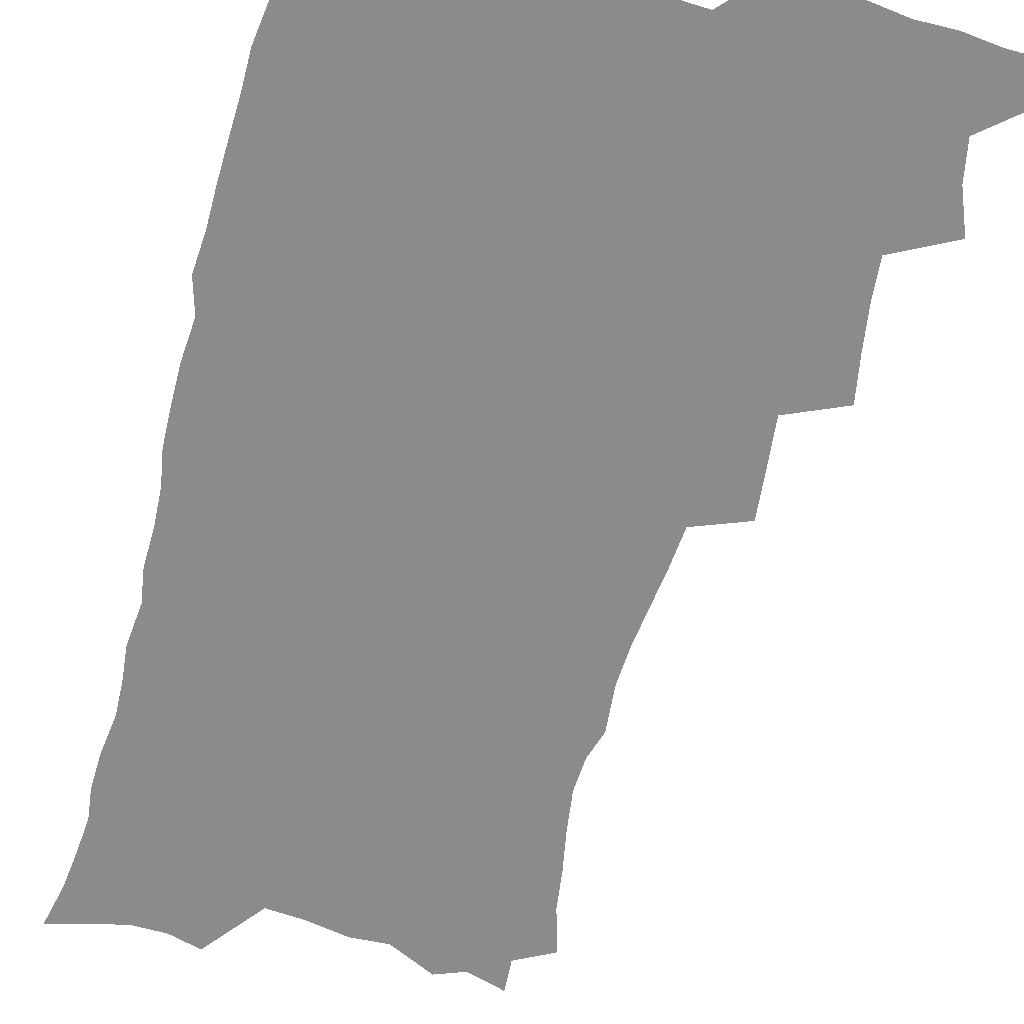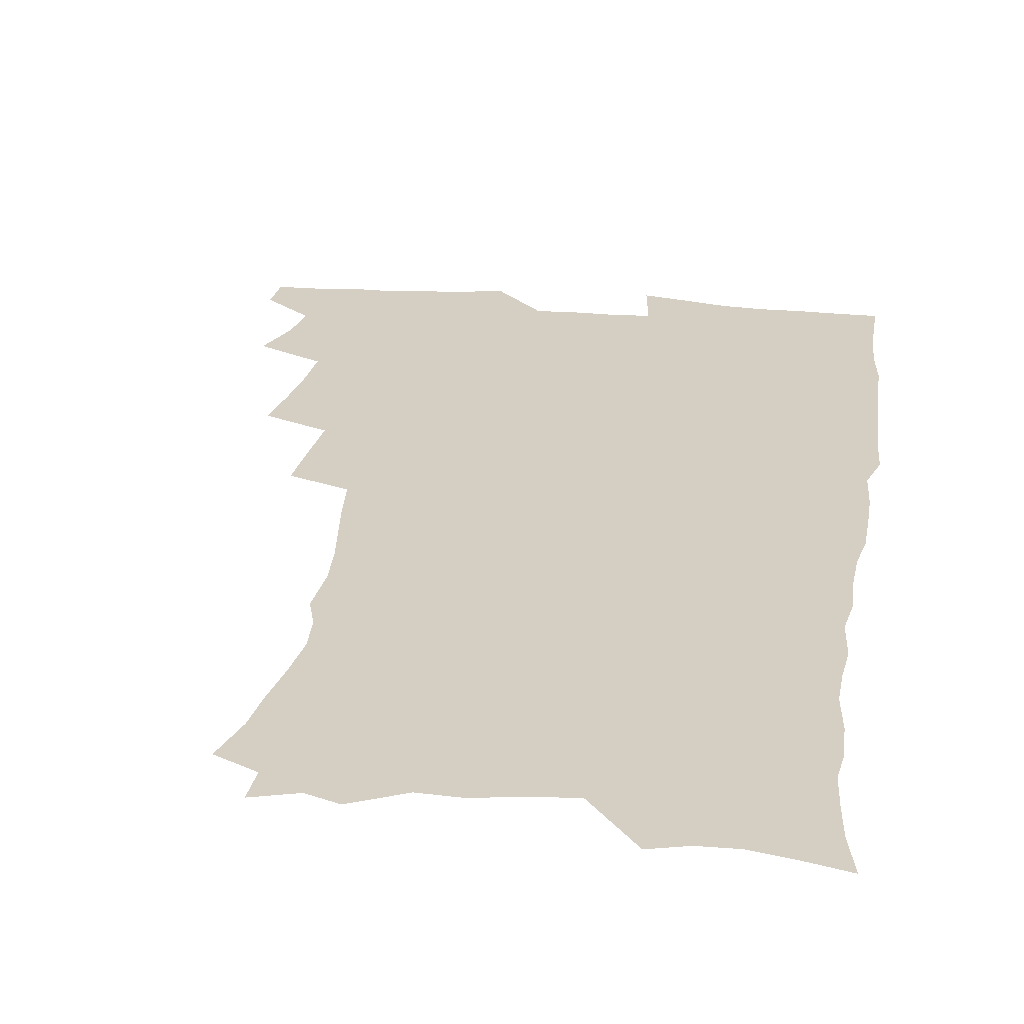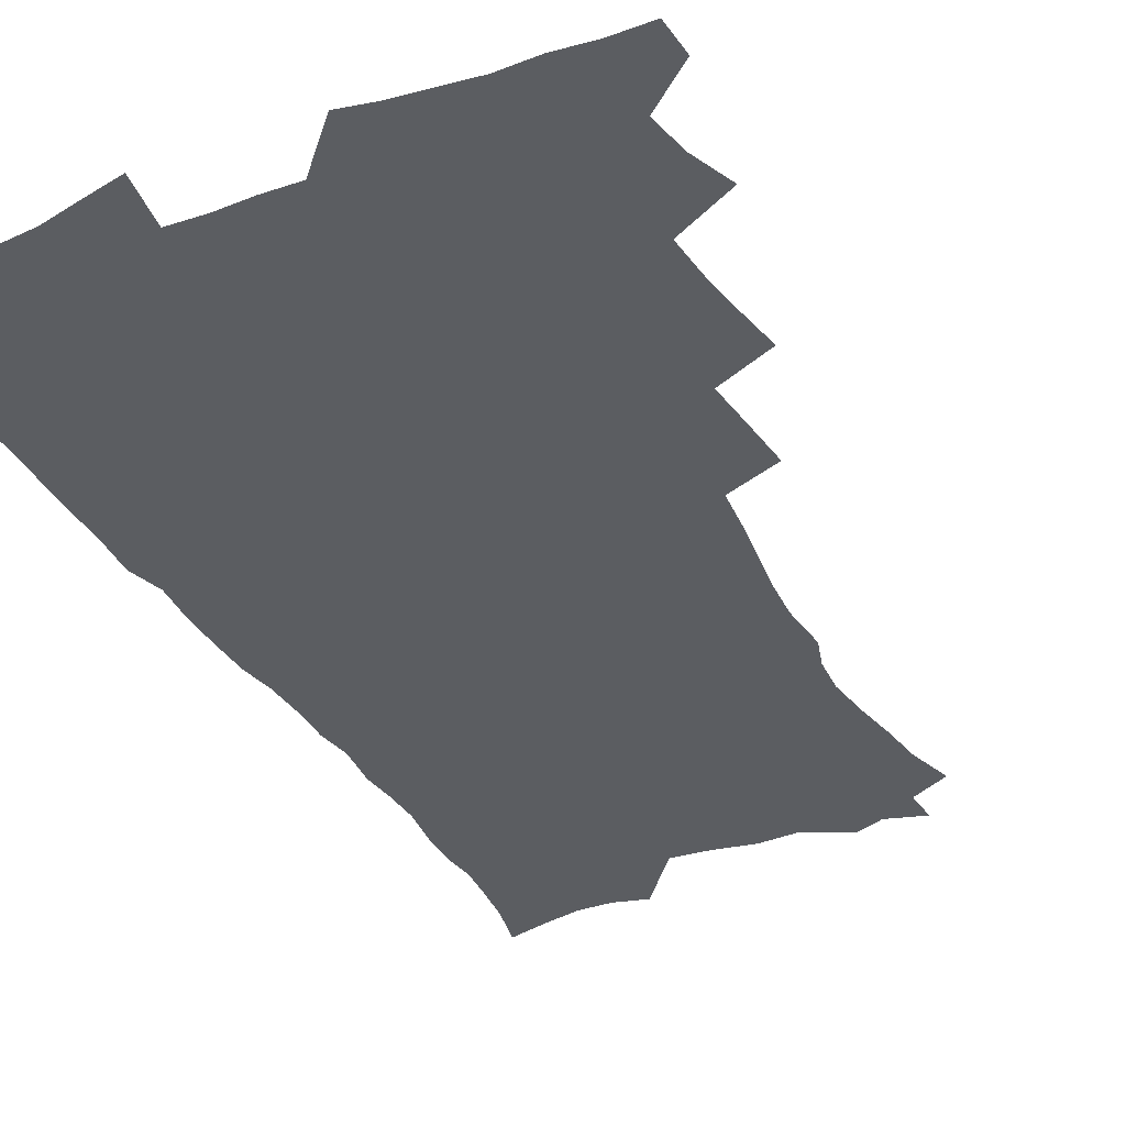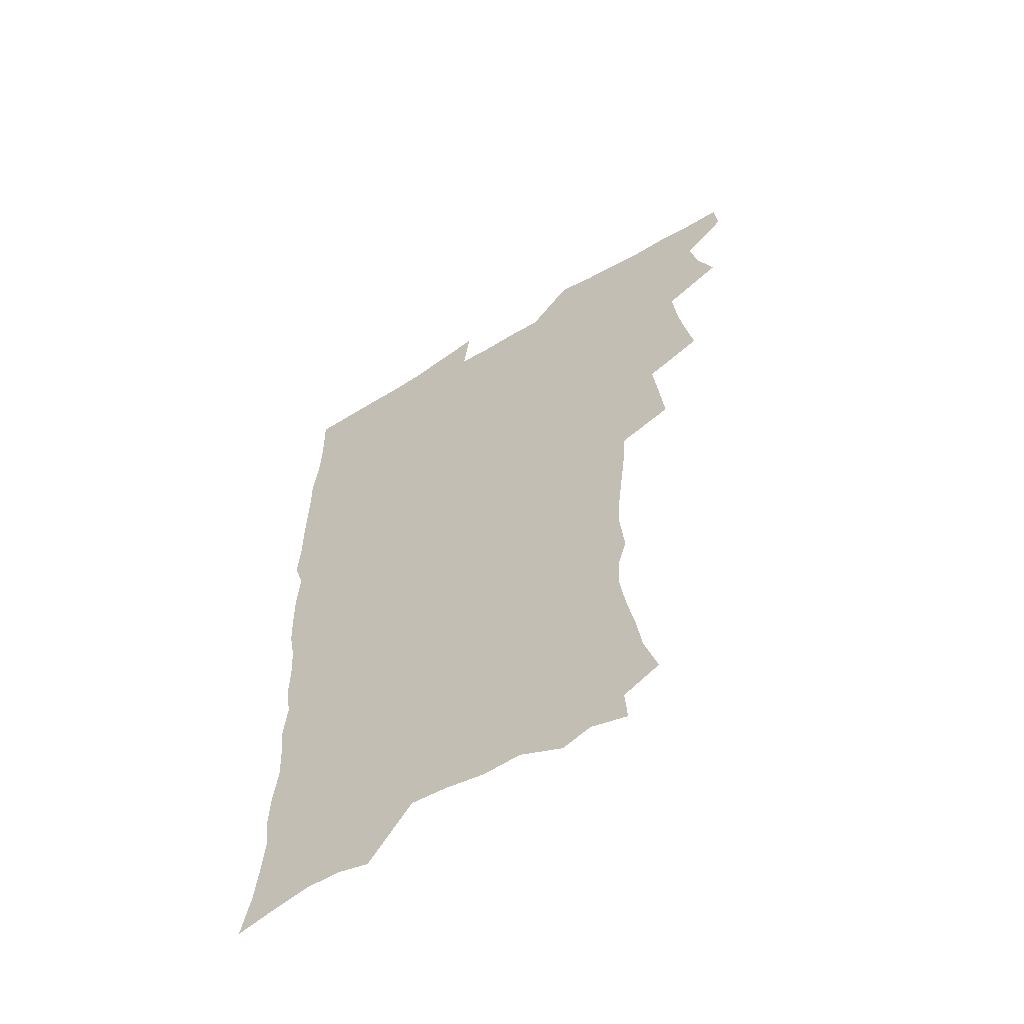
<metadata>
{"format":"obj","ext":"obj","renderer":"f3d","projection":"perspective","resolution":1024,"background":"white","views":[{"elev":-63.9,"azim":164.7,"up":"+Z"},{"elev":25.8,"azim":7.7,"up":"+Z"},{"elev":-35.7,"azim":-154.2,"up":"+Z"},{"elev":-59.8,"azim":-148.3,"up":"+Y"}]}
</metadata>
<code>
v 463.4 553.3 0
v 464.6 568 0
v 471.1 504.9 0
v 478.1 522.1 0
v 481.3 538 0
v 482 552.8 0
v 480.8 568.1 0
v 487.3 439.6 0
v 490.7 457.9 0
v 493.5 475.6 0
v 495.1 492.5 0
v 499 509.2 0
v 498.2 523.6 0
v 498 538.4 0
v 497.4 553.1 0
v 495.5 569.7 0
v 506.1 390 0
v 508.1 409.7 0
v 510.4 429.4 0
v 511.5 446.7 0
v 511.7 462.7 0
v 509.2 477.1 0
v 513.4 494.7 0
v 514.9 510.1 0
v 514.3 524.2 0
v 513.4 539 0
v 512.3 554.2 0
v 511.2 569.3 0
v 522.7 202.1 0
v 528.3 220.6 0
v 530.5 236 0
v 533.7 253.1 0
v 536.2 270.3 0
v 535.4 284.8 0
v 531.9 296.8 0
v 533.7 316.2 0
v 532.8 332.5 0
v 531 348.5 0
v 529.1 364.7 0
v 527.7 381.6 0
v 526.7 398.7 0
v 527 416.2 0
v 526.9 432.5 0
v 528.5 449.7 0
v 529.7 466.1 0
v 529.4 481 0
v 528.7 495.7 0
v 528.8 510.2 0
v 528.9 524.7 0
v 528.8 539.3 0
v 527.1 555.3 0
v 525.6 571.1 0
v 537.1 180.2 0
v 538 194 0
v 540.6 209.8 0
v 547.5 231 0
v 549.8 247.9 0
v 551.3 264.3 0
v 550.5 278.3 0
v 550.5 294 0
v 548.8 308 0
v 550 326.7 0
v 547.8 340.6 0
v 547 356.7 0
v 546.1 372.8 0
v 544.2 387.7 0
v 543.7 404 0
v 545.3 421.9 0
v 544.9 437 0
v 544.1 451.7 0
v 544.5 467 0
v 545.2 482.2 0
v 545.4 496.7 0
v 545.5 510.9 0
v 545.3 525.1 0
v 543.7 540.2 0
v 541.8 556.5 0
v 539.9 572.7 0
v 552.7 184.9 0
v 557.4 202.8 0
v 561.6 222 0
v 563.1 238.1 0
v 565.6 256.1 0
v 565.9 271.3 0
v 565.3 285.6 0
v 564.5 300.2 0
v 563.5 315 0
v 564.1 332.7 0
v 562.9 347.3 0
v 562.3 362.8 0
v 560.4 376.7 0
v 559.5 391.8 0
v 558.9 407.1 0
v 560.1 424.1 0
v 559.9 439 0
v 559.4 453.4 0
v 560.2 468.7 0
v 560.5 483.2 0
v 560.6 497.4 0
v 561.1 511.3 0
v 560.9 524.8 0
v 559.2 539.7 0
v 556.8 556.8 0
v 554 575.6 0
v 564.5 180.3 0
v 574.2 210 0
v 576.9 228.2 0
v 577.6 243.5 0
v 578.6 259.7 0
v 578.4 274.2 0
v 578.2 289.3 0
v 577.3 303.6 0
v 577.3 320.1 0
v 577 335.7 0
v 576.7 351.3 0
v 576.2 366.2 0
v 575.5 381 0
v 575.3 396.4 0
v 575 411.4 0
v 574.2 425.4 0
v 574.1 440.1 0
v 573.9 454.6 0
v 575 470 0
v 574.5 483.7 0
v 575.1 498 0
v 575.3 511.7 0
v 574.7 525.3 0
v 573.7 539.8 0
v 572.2 555.6 0
v 583.1 189.3 0
v 589.1 214.7 0
v 591.3 233.5 0
v 591.1 246.9 0
v 591.4 262.3 0
v 591.3 277.6 0
v 590.6 291.4 0
v 590.4 306.7 0
v 590.1 322.2 0
v 589.7 337.3 0
v 589.7 353.9 0
v 589.3 367.4 0
v 589.3 383.6 0
v 589 398.3 0
v 588.8 412.7 0
v 589.1 428 0
v 588.1 441.3 0
v 588.8 456.6 0
v 589 470.7 0
v 588.8 484.4 0
v 588.9 498.3 0
v 589 511.9 0
v 588.6 525.9 0
v 587.8 540.7 0
v 586.7 556.1 0
v 598.4 188.3 0
v 602.6 215.4 0
v 603.6 232.6 0
v 603.5 246.9 0
v 603.8 263.5 0
v 603.8 279.4 0
v 603.6 294.3 0
v 603.4 309.8 0
v 603.2 325.2 0
v 602.8 339.3 0
v 602.5 352.7 0
v 602.4 368.9 0
v 602.6 384.3 0
v 602.5 399.4 0
v 602.4 413.4 0
v 602.5 429 0
v 602.2 442.4 0
v 602.8 457.6 0
v 602.7 471 0
v 602.5 484.6 0
v 602.5 498 0
v 602.9 512 0
v 602.8 526 0
v 602.6 540.1 0
v 601.7 555.6 0
v 615 191.4 0
v 616.1 214.1 0
v 616.4 233.7 0
v 616.4 249 0
v 616.3 264.1 0
v 616.3 280.7 0
v 616 294.6 0
v 615.9 310 0
v 615.8 325 0
v 615.6 340.2 0
v 615.4 354.3 0
v 615.4 370 0
v 615.9 383.1 0
v 615.8 398.7 0
v 615.8 413 0
v 615.8 428.8 0
v 615.9 443.2 0
v 616.1 457.5 0
v 616.4 471.2 0
v 616.7 484.9 0
v 617.2 498.6 0
v 616.8 512.3 0
v 617 526 0
v 617 539.8 0
v 616.2 556.3 0
v 613.3 578.5 0
v 630.9 192.6 0
v 629.7 215.2 0
v 629.3 232.8 0
v 628.9 249.7 0
v 628.8 264.3 0
v 628.6 280.9 0
v 628.5 295.2 0
v 628.4 310.7 0
v 628.4 325.1 0
v 628.4 340.8 0
v 628.3 355.5 0
v 628.8 367.9 0
v 628.9 385 0
v 628.9 399.6 0
v 629.3 413.1 0
v 629.3 428.4 0
v 629.4 442.7 0
v 629.4 457.3 0
v 629.9 470.7 0
v 630.8 483.9 0
v 630.7 498.9 0
v 630.9 512.2 0
v 631.1 525.8 0
v 631.1 540.2 0
v 631.2 554.6 0
v 629.1 574.9 0
v 649.3 168.8 0
v 644.9 193.9 0
v 643.3 213.4 0
v 642.3 231.5 0
v 641.9 247.4 0
v 641.1 265.2 0
v 640.9 280.5 0
v 640.9 294.8 0
v 641.6 307.9 0
v 640.7 326.7 0
v 641.2 339.6 0
v 641 355.2 0
v 641.6 369.1 0
v 642 383.4 0
v 642 398.2 0
v 643.2 411.3 0
v 642.6 428 0
v 643.3 441.6 0
v 643.4 456 0
v 643.9 469.8 0
v 644.4 483.7 0
v 644.6 498.2 0
v 645.1 512 0
v 645.2 525.8 0
v 645.4 540.2 0
v 645.5 554.7 0
v 645.4 571 0
v 662.8 172.4 0
v 659.5 191.9 0
v 657 211.5 0
v 655.3 229.9 0
v 654.8 245.6 0
v 653.9 262.8 0
v 653.9 277.6 0
v 653.2 293.9 0
v 654.2 307 0
v 653.7 323.6 0
v 653.8 338.5 0
v 654.2 353.1 0
v 655.2 366.5 0
v 655.2 381.9 0
v 657 395 0
v 656.3 411.7 0
v 656.4 426.2 0
v 657.1 440.2 0
v 657.6 454.4 0
v 657.7 468.8 0
v 658.5 482.5 0
v 657.8 498.7 0
v 658.9 511.6 0
v 659.6 525.6 0
v 659.8 539.8 0
v 660.2 554.7 0
v 660.7 569.5 0
v 676.6 172.5 0
v 673.6 190.1 0
v 671.6 207.4 0
v 669.8 225 0
v 668.3 242.3 0
v 668.7 256.7 0
v 667.5 273.7 0
v 667.4 288.9 0
v 667.5 303.8 0
v 667.1 319.8 0
v 669.4 332.4 0
v 668.1 349.6 0
v 668.2 364.8 0
v 669.3 378.7 0
v 670.8 392.6 0
v 670.7 408.5 0
v 672 422.6 0
v 671.7 438 0
v 671.7 453 0
v 672.3 467.3 0
v 672.7 481.8 0
v 672.2 496.8 0
v 674.3 510.5 0
v 673.7 525.5 0
v 673.9 539.2 0
v 675.1 554.2 0
v 675.6 569.5 0
v 691.6 169 0
v 689.4 185.1 0
v 685.7 204.3 0
v 683.9 220.9 0
v 683.8 235.9 0
v 682.6 252.3 0
v 682.4 267.4 0
v 682.8 282.1 0
v 682 298.5 0
v 681.1 314.9 0
v 682.7 328.9 0
v 683.6 343.5 0
v 683.4 359.3 0
v 686.4 372.5 0
v 685.3 389.4 0
v 686.8 403.8 0
v 687 419.4 0
v 686.3 435.5 0
v 686.3 450.5 0
v 688 464.6 0
v 688.7 479.4 0
v 690 494.1 0
v 688.8 510 0
v 689.4 524.5 0
v 689.7 539.1 0
v 689.7 553.7 0
v 690.5 568.7 0
v 707.4 164.6 0
v 703.5 182.5 0
v 701.8 198.1 0
v 700.6 213.3 0
v 702.2 226.1 0
v 701.8 241.1 0
v 699.7 258.2 0
v 700.3 272.5 0
v 701.8 286.5 0
v 700.2 304 0
v 702.4 317.8 0
v 702.2 334 0
v 703.1 349.4 0
v 705.6 363.5 0
v 706.2 379.5 0
v 706.4 395.5 0
v 705.2 412.9 0
v 709.4 426.8 0
v 708.3 443.4 0
v 708.4 459.1 0
v 708.1 474.9 0
v 707.7 490.8 0
v 707.8 506.4 0
v 705.7 523.2 0
v 705.1 538.7 0
v 705.2 553.5 0
v 705.5 568.2 0
v 706 586 0
f 5 6 1
f 1 6 2
f 6 7 2
f 11 12 3
f 3 12 4
f 12 13 4
f 4 13 5
f 13 14 5
f 5 14 6
f 14 15 6
f 6 15 7
f 15 16 7
f 19 20 8
f 8 20 9
f 20 21 9
f 9 21 10
f 21 22 10
f 10 22 11
f 22 23 11
f 11 23 12
f 23 24 12
f 12 24 13
f 24 25 13
f 13 25 14
f 25 26 14
f 14 26 15
f 26 27 15
f 15 27 16
f 27 28 16
f 40 41 17
f 17 41 18
f 41 42 18
f 18 42 19
f 42 43 19
f 19 43 20
f 43 44 20
f 20 44 21
f 44 45 21
f 21 45 22
f 45 46 22
f 22 46 23
f 46 47 23
f 23 47 24
f 47 48 24
f 24 48 25
f 48 49 25
f 25 49 26
f 49 50 26
f 26 50 27
f 50 51 27
f 27 51 28
f 51 52 28
f 54 55 29
f 29 55 30
f 55 56 30
f 30 56 31
f 56 57 31
f 31 57 32
f 57 58 32
f 32 58 33
f 58 59 33
f 33 59 34
f 59 60 34
f 34 60 35
f 60 61 35
f 35 61 36
f 61 62 36
f 36 62 37
f 62 63 37
f 37 63 38
f 63 64 38
f 38 64 39
f 64 65 39
f 39 65 40
f 65 66 40
f 40 66 41
f 66 67 41
f 41 67 42
f 67 68 42
f 42 68 43
f 68 69 43
f 43 69 44
f 69 70 44
f 44 70 45
f 70 71 45
f 45 71 46
f 71 72 46
f 46 72 47
f 72 73 47
f 47 73 48
f 73 74 48
f 48 74 49
f 74 75 49
f 49 75 50
f 75 76 50
f 50 76 51
f 76 77 51
f 51 77 52
f 77 78 52
f 53 79 54
f 79 80 54
f 54 80 55
f 80 81 55
f 55 81 56
f 81 82 56
f 56 82 57
f 82 83 57
f 57 83 58
f 83 84 58
f 58 84 59
f 84 85 59
f 59 85 60
f 85 86 60
f 60 86 61
f 86 87 61
f 61 87 62
f 87 88 62
f 62 88 63
f 88 89 63
f 63 89 64
f 89 90 64
f 64 90 65
f 90 91 65
f 65 91 66
f 91 92 66
f 66 92 67
f 92 93 67
f 67 93 68
f 93 94 68
f 68 94 69
f 94 95 69
f 69 95 70
f 95 96 70
f 70 96 71
f 96 97 71
f 71 97 72
f 97 98 72
f 72 98 73
f 98 99 73
f 73 99 74
f 99 100 74
f 74 100 75
f 100 101 75
f 75 101 76
f 101 102 76
f 76 102 77
f 102 103 77
f 77 103 78
f 103 104 78
f 79 105 80
f 105 106 80
f 80 106 81
f 106 107 81
f 81 107 82
f 107 108 82
f 82 108 83
f 108 109 83
f 83 109 84
f 109 110 84
f 84 110 85
f 110 111 85
f 85 111 86
f 111 112 86
f 86 112 87
f 112 113 87
f 87 113 88
f 113 114 88
f 88 114 89
f 114 115 89
f 89 115 90
f 115 116 90
f 90 116 91
f 116 117 91
f 91 117 92
f 117 118 92
f 92 118 93
f 118 119 93
f 93 119 94
f 119 120 94
f 94 120 95
f 120 121 95
f 95 121 96
f 121 122 96
f 96 122 97
f 122 123 97
f 97 123 98
f 123 124 98
f 98 124 99
f 124 125 99
f 99 125 100
f 125 126 100
f 100 126 101
f 126 127 101
f 101 127 102
f 127 128 102
f 102 128 103
f 128 129 103
f 103 129 104
f 105 130 106
f 130 131 106
f 106 131 107
f 131 132 107
f 107 132 108
f 132 133 108
f 108 133 109
f 133 134 109
f 109 134 110
f 134 135 110
f 110 135 111
f 135 136 111
f 111 136 112
f 136 137 112
f 112 137 113
f 137 138 113
f 113 138 114
f 138 139 114
f 114 139 115
f 139 140 115
f 115 140 116
f 140 141 116
f 116 141 117
f 141 142 117
f 117 142 118
f 142 143 118
f 118 143 119
f 143 144 119
f 119 144 120
f 144 145 120
f 120 145 121
f 145 146 121
f 121 146 122
f 146 147 122
f 122 147 123
f 147 148 123
f 123 148 124
f 148 149 124
f 124 149 125
f 149 150 125
f 125 150 126
f 150 151 126
f 126 151 127
f 151 152 127
f 127 152 128
f 152 153 128
f 128 153 129
f 153 154 129
f 130 155 131
f 155 156 131
f 131 156 132
f 156 157 132
f 132 157 133
f 157 158 133
f 133 158 134
f 158 159 134
f 134 159 135
f 159 160 135
f 135 160 136
f 160 161 136
f 136 161 137
f 161 162 137
f 137 162 138
f 162 163 138
f 138 163 139
f 163 164 139
f 139 164 140
f 164 165 140
f 140 165 141
f 165 166 141
f 141 166 142
f 166 167 142
f 142 167 143
f 167 168 143
f 143 168 144
f 168 169 144
f 144 169 145
f 169 170 145
f 145 170 146
f 170 171 146
f 146 171 147
f 171 172 147
f 147 172 148
f 172 173 148
f 148 173 149
f 173 174 149
f 149 174 150
f 174 175 150
f 150 175 151
f 175 176 151
f 151 176 152
f 176 177 152
f 152 177 153
f 177 178 153
f 153 178 154
f 178 179 154
f 155 180 156
f 180 181 156
f 156 181 157
f 181 182 157
f 157 182 158
f 182 183 158
f 158 183 159
f 183 184 159
f 159 184 160
f 184 185 160
f 160 185 161
f 185 186 161
f 161 186 162
f 186 187 162
f 162 187 163
f 187 188 163
f 163 188 164
f 188 189 164
f 164 189 165
f 189 190 165
f 165 190 166
f 190 191 166
f 166 191 167
f 191 192 167
f 167 192 168
f 192 193 168
f 168 193 169
f 193 194 169
f 169 194 170
f 194 195 170
f 170 195 171
f 195 196 171
f 171 196 172
f 196 197 172
f 172 197 173
f 197 198 173
f 173 198 174
f 198 199 174
f 174 199 175
f 199 200 175
f 175 200 176
f 200 201 176
f 176 201 177
f 201 202 177
f 177 202 178
f 202 203 178
f 178 203 179
f 203 204 179
f 180 206 181
f 206 207 181
f 181 207 182
f 207 208 182
f 182 208 183
f 208 209 183
f 183 209 184
f 209 210 184
f 184 210 185
f 210 211 185
f 185 211 186
f 211 212 186
f 186 212 187
f 212 213 187
f 187 213 188
f 213 214 188
f 188 214 189
f 214 215 189
f 189 215 190
f 215 216 190
f 190 216 191
f 216 217 191
f 191 217 192
f 217 218 192
f 192 218 193
f 218 219 193
f 193 219 194
f 219 220 194
f 194 220 195
f 220 221 195
f 195 221 196
f 221 222 196
f 196 222 197
f 222 223 197
f 197 223 198
f 223 224 198
f 198 224 199
f 224 225 199
f 199 225 200
f 225 226 200
f 200 226 201
f 226 227 201
f 201 227 202
f 227 228 202
f 202 228 203
f 228 229 203
f 203 229 204
f 229 230 204
f 204 230 205
f 230 231 205
f 232 233 206
f 206 233 207
f 233 234 207
f 207 234 208
f 234 235 208
f 208 235 209
f 235 236 209
f 209 236 210
f 236 237 210
f 210 237 211
f 237 238 211
f 211 238 212
f 238 239 212
f 212 239 213
f 239 240 213
f 213 240 214
f 240 241 214
f 214 241 215
f 241 242 215
f 215 242 216
f 242 243 216
f 216 243 217
f 243 244 217
f 217 244 218
f 244 245 218
f 218 245 219
f 245 246 219
f 219 246 220
f 246 247 220
f 220 247 221
f 247 248 221
f 221 248 222
f 248 249 222
f 222 249 223
f 249 250 223
f 223 250 224
f 250 251 224
f 224 251 225
f 251 252 225
f 225 252 226
f 252 253 226
f 226 253 227
f 253 254 227
f 227 254 228
f 254 255 228
f 228 255 229
f 255 256 229
f 229 256 230
f 256 257 230
f 230 257 231
f 257 258 231
f 232 259 233
f 259 260 233
f 233 260 234
f 260 261 234
f 234 261 235
f 261 262 235
f 235 262 236
f 262 263 236
f 236 263 237
f 263 264 237
f 237 264 238
f 264 265 238
f 238 265 239
f 265 266 239
f 239 266 240
f 266 267 240
f 240 267 241
f 267 268 241
f 241 268 242
f 268 269 242
f 242 269 243
f 269 270 243
f 243 270 244
f 270 271 244
f 244 271 245
f 271 272 245
f 245 272 246
f 272 273 246
f 246 273 247
f 273 274 247
f 247 274 248
f 274 275 248
f 248 275 249
f 275 276 249
f 249 276 250
f 276 277 250
f 250 277 251
f 277 278 251
f 251 278 252
f 278 279 252
f 252 279 253
f 279 280 253
f 253 280 254
f 280 281 254
f 254 281 255
f 281 282 255
f 255 282 256
f 282 283 256
f 256 283 257
f 283 284 257
f 257 284 258
f 284 285 258
f 259 286 260
f 286 287 260
f 260 287 261
f 287 288 261
f 261 288 262
f 288 289 262
f 262 289 263
f 289 290 263
f 263 290 264
f 290 291 264
f 264 291 265
f 291 292 265
f 265 292 266
f 292 293 266
f 266 293 267
f 293 294 267
f 267 294 268
f 294 295 268
f 268 295 269
f 295 296 269
f 269 296 270
f 296 297 270
f 270 297 271
f 297 298 271
f 271 298 272
f 298 299 272
f 272 299 273
f 299 300 273
f 273 300 274
f 300 301 274
f 274 301 275
f 301 302 275
f 275 302 276
f 302 303 276
f 276 303 277
f 303 304 277
f 277 304 278
f 304 305 278
f 278 305 279
f 305 306 279
f 279 306 280
f 306 307 280
f 280 307 281
f 307 308 281
f 281 308 282
f 308 309 282
f 282 309 283
f 309 310 283
f 283 310 284
f 310 311 284
f 284 311 285
f 311 312 285
f 286 313 287
f 313 314 287
f 287 314 288
f 314 315 288
f 288 315 289
f 315 316 289
f 289 316 290
f 316 317 290
f 290 317 291
f 317 318 291
f 291 318 292
f 318 319 292
f 292 319 293
f 319 320 293
f 293 320 294
f 320 321 294
f 294 321 295
f 321 322 295
f 295 322 296
f 322 323 296
f 296 323 297
f 323 324 297
f 297 324 298
f 324 325 298
f 298 325 299
f 325 326 299
f 299 326 300
f 326 327 300
f 300 327 301
f 327 328 301
f 301 328 302
f 328 329 302
f 302 329 303
f 329 330 303
f 303 330 304
f 330 331 304
f 304 331 305
f 331 332 305
f 305 332 306
f 332 333 306
f 306 333 307
f 333 334 307
f 307 334 308
f 334 335 308
f 308 335 309
f 335 336 309
f 309 336 310
f 336 337 310
f 310 337 311
f 337 338 311
f 311 338 312
f 338 339 312
f 313 340 314
f 340 341 314
f 314 341 315
f 341 342 315
f 315 342 316
f 342 343 316
f 316 343 317
f 343 344 317
f 317 344 318
f 344 345 318
f 318 345 319
f 345 346 319
f 319 346 320
f 346 347 320
f 320 347 321
f 347 348 321
f 321 348 322
f 348 349 322
f 322 349 323
f 349 350 323
f 323 350 324
f 350 351 324
f 324 351 325
f 351 352 325
f 325 352 326
f 352 353 326
f 326 353 327
f 353 354 327
f 327 354 328
f 354 355 328
f 328 355 329
f 355 356 329
f 329 356 330
f 356 357 330
f 330 357 331
f 357 358 331
f 331 358 332
f 358 359 332
f 332 359 333
f 359 360 333
f 333 360 334
f 360 361 334
f 334 361 335
f 361 362 335
f 335 362 336
f 362 363 336
f 336 363 337
f 363 364 337
f 337 364 338
f 364 365 338
f 338 365 339
f 365 366 339

</code>
